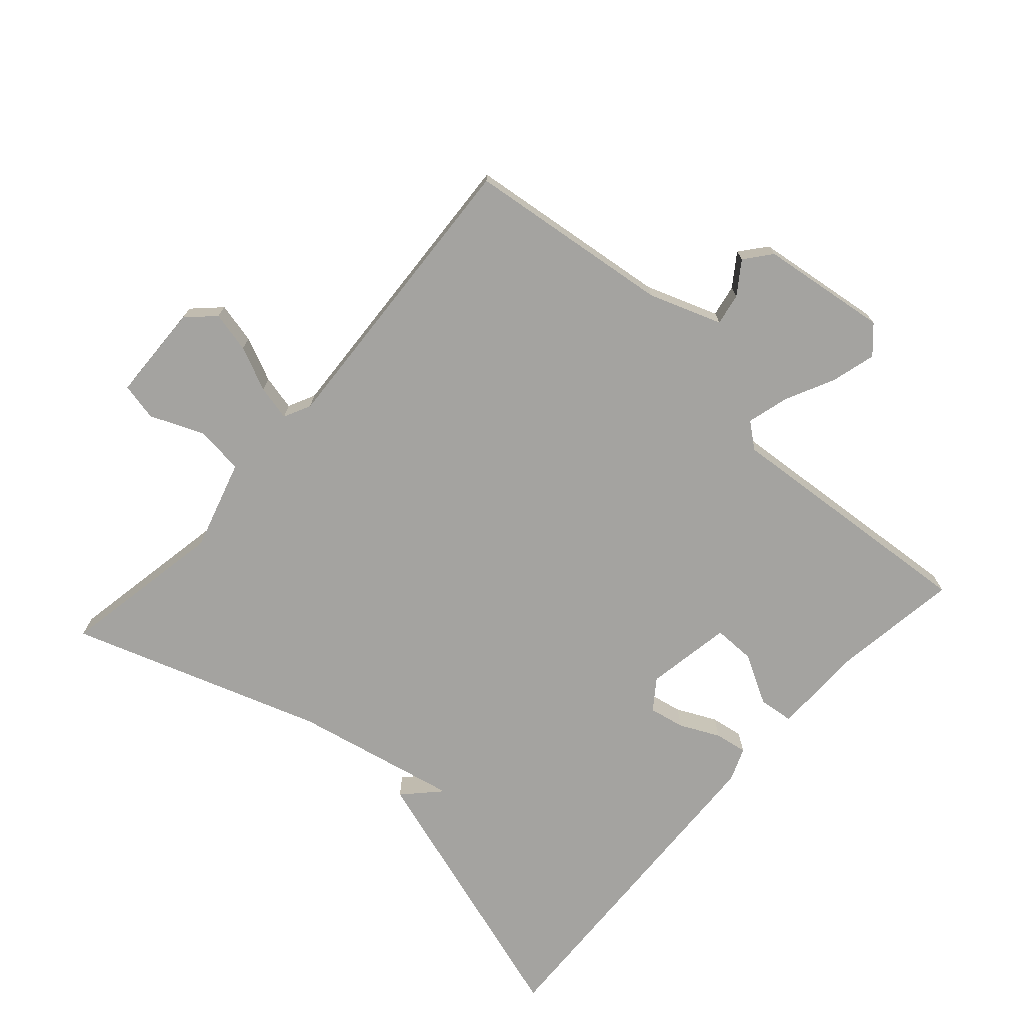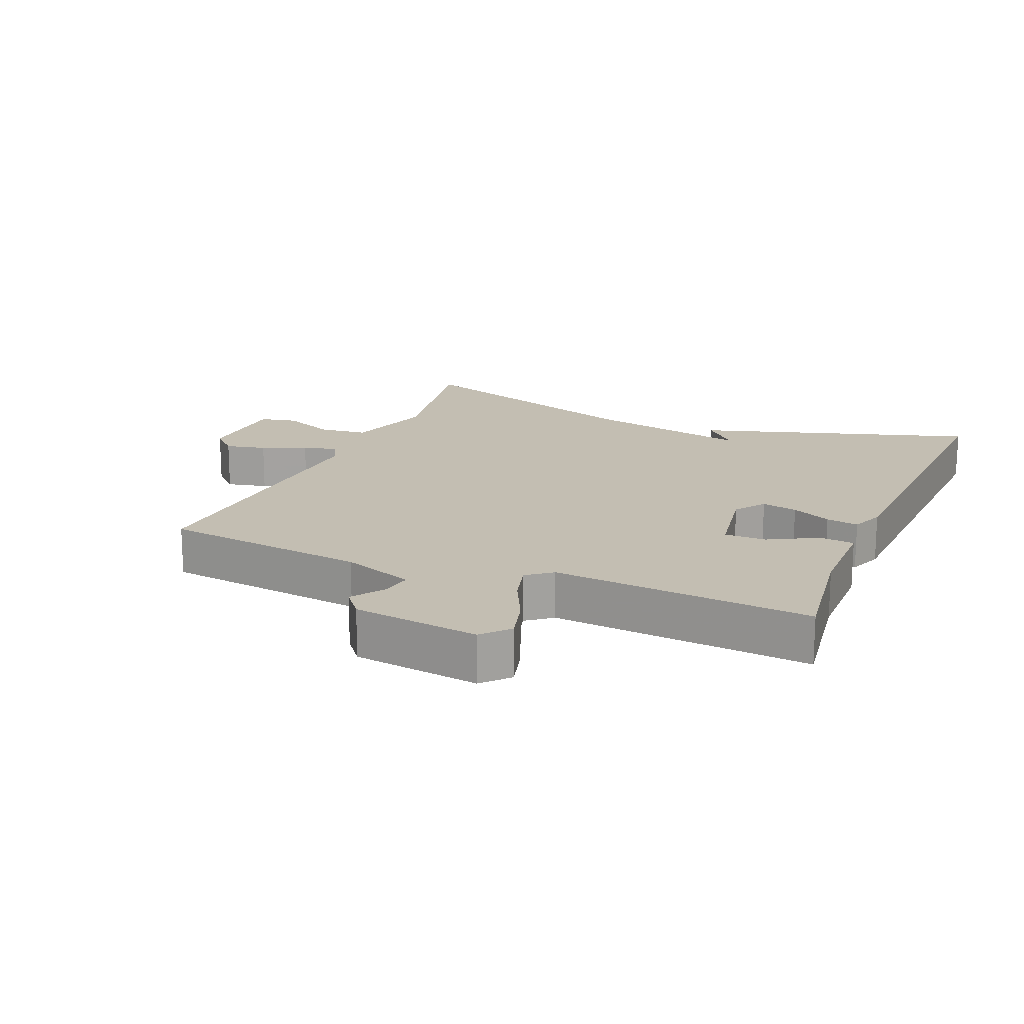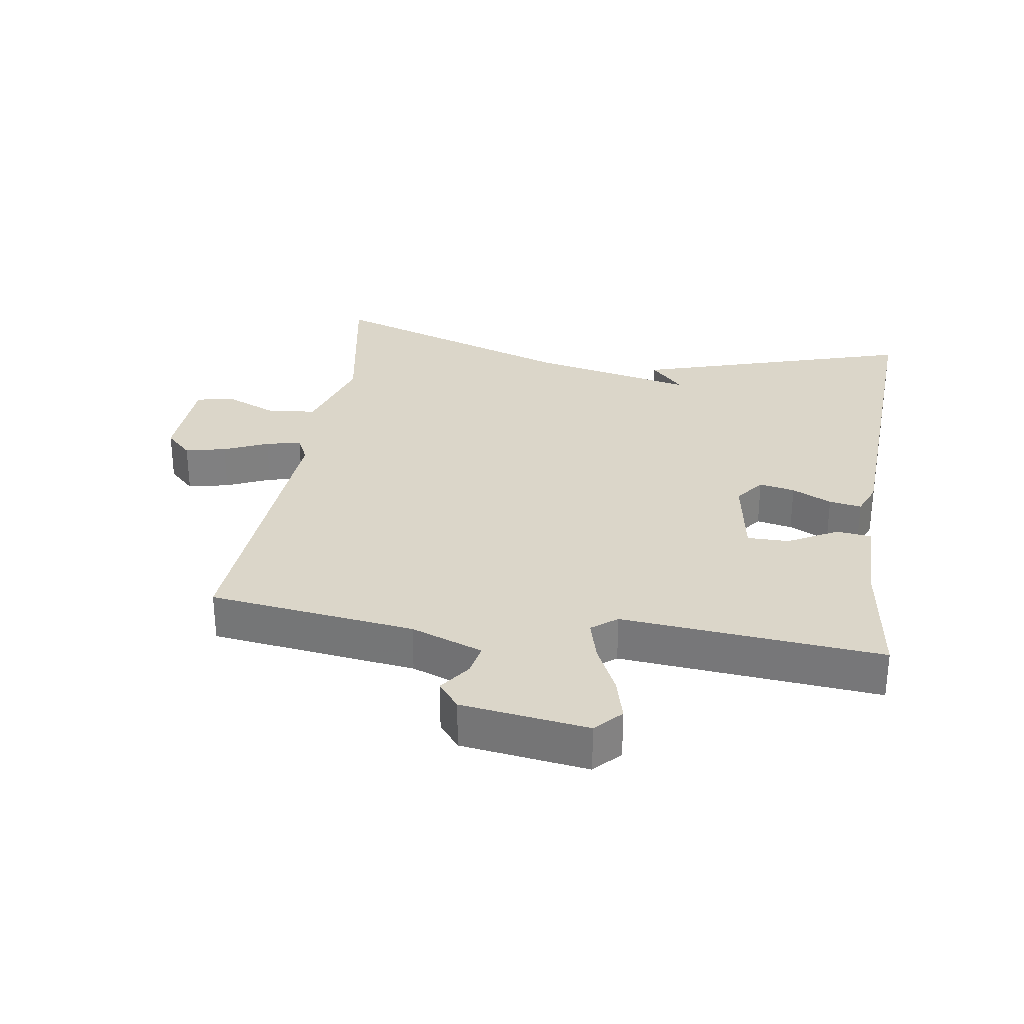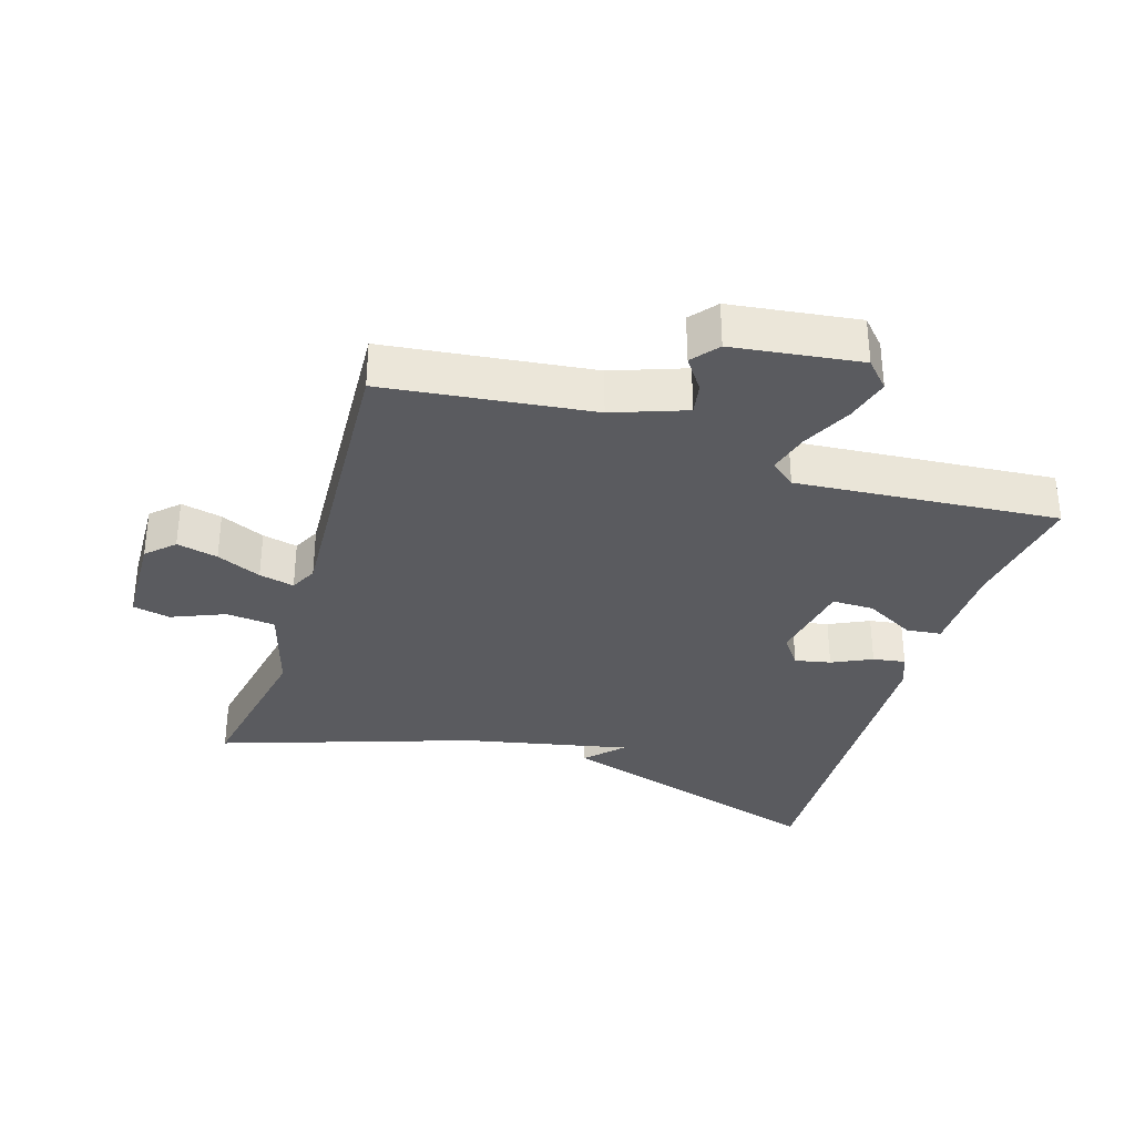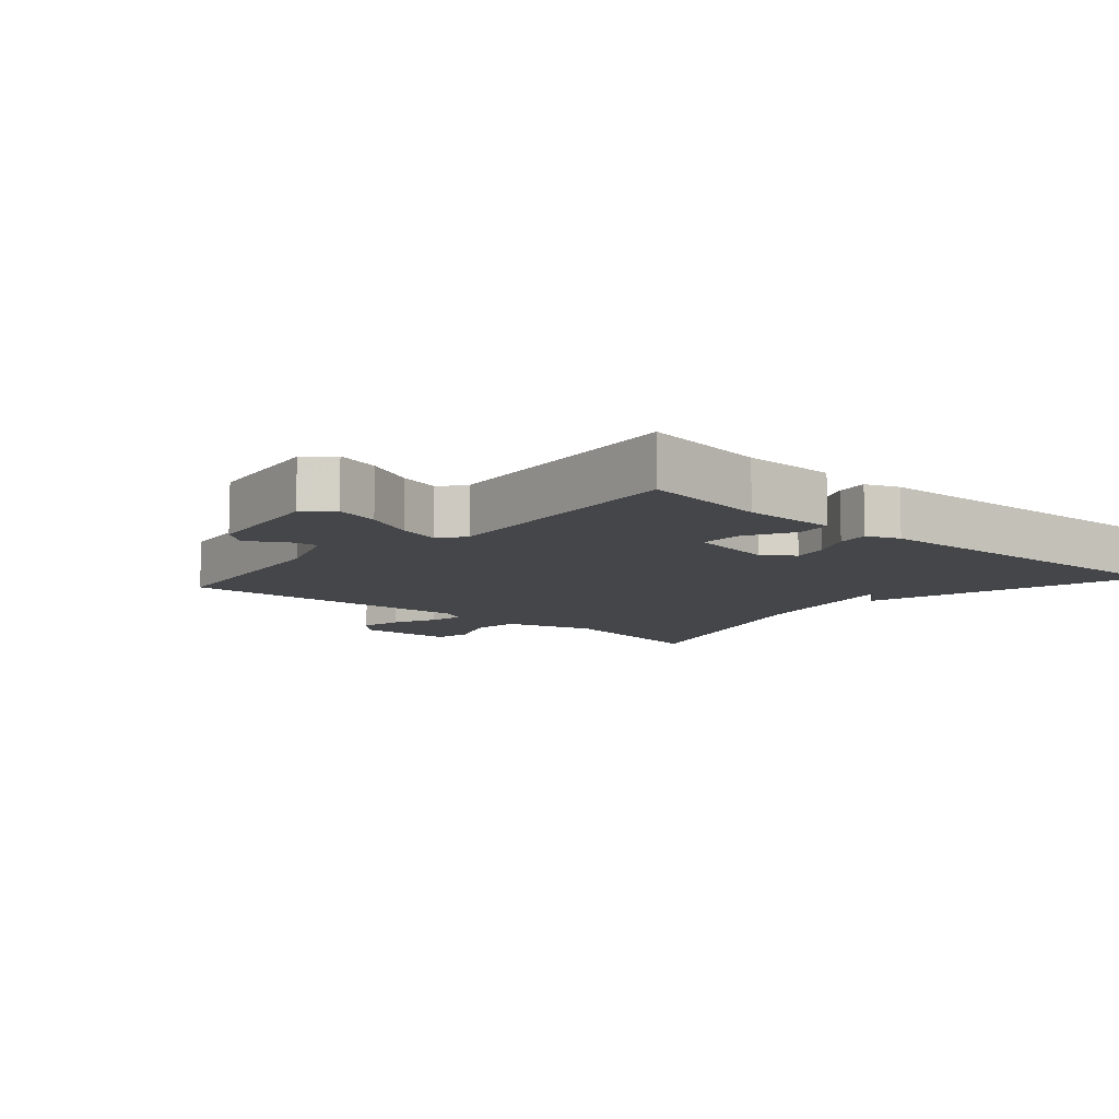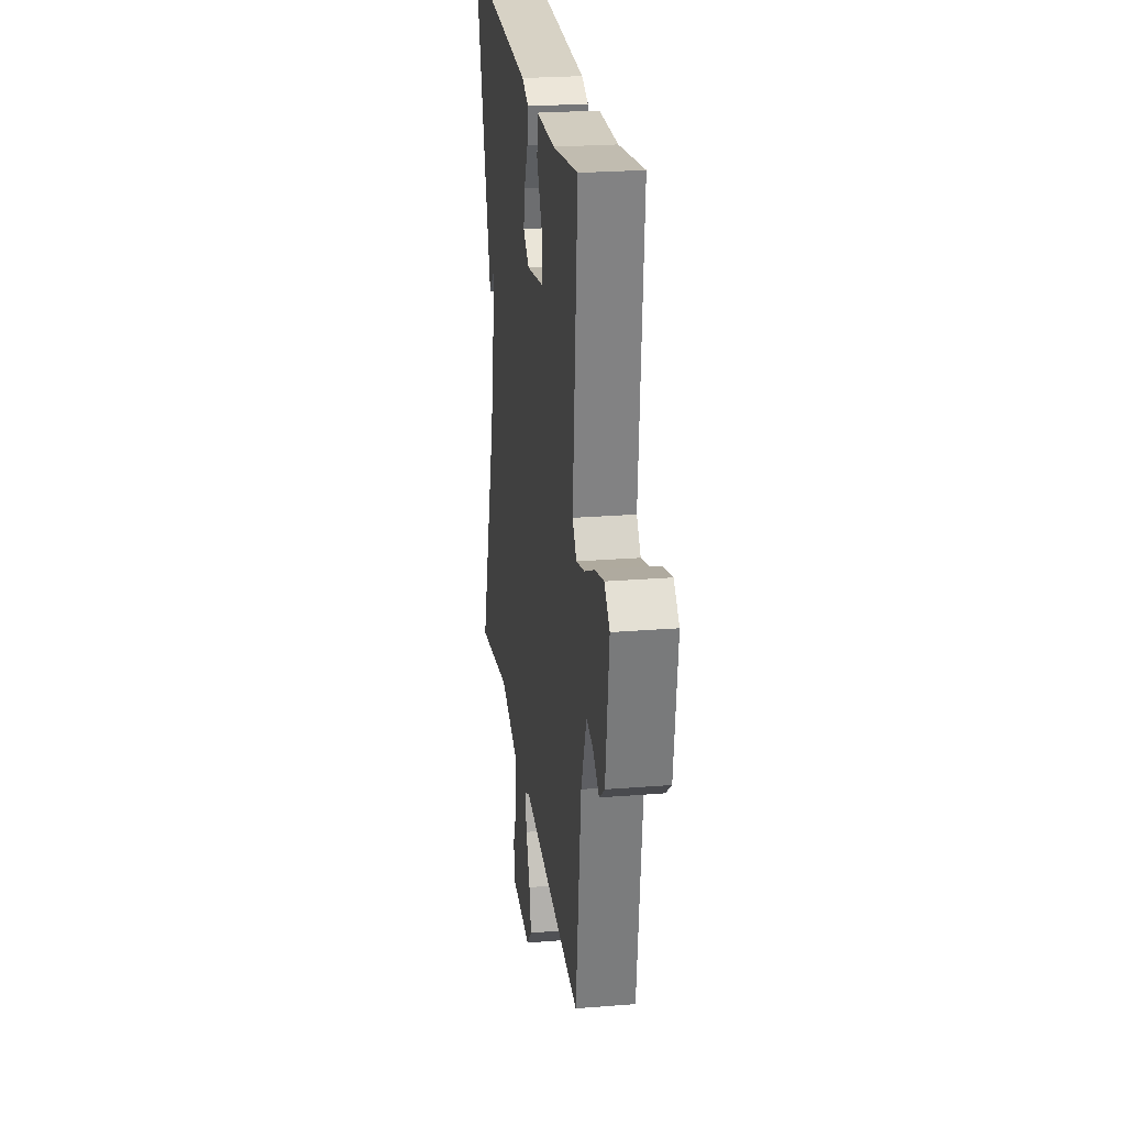
<metadata>
{"format":"obj","ext":"obj","renderer":"f3d","projection":"perspective","resolution":1024,"background":"white","views":[{"elev":-73.0,"azim":-131.9,"up":"+Y"},{"elev":17.5,"azim":-67.3,"up":"+Y"},{"elev":30.1,"azim":-81.1,"up":"+Y"},{"elev":-33.3,"azim":-107.6,"up":"+Y"},{"elev":-9.6,"azim":-41.3,"up":"+Y"},{"elev":24.6,"azim":-97.5,"up":"+Z"}]}
</metadata>
<code>
v -0.5 0.07 -0.5
v -0.539 0.07 -0.188
v -0.579 0.07 -0.079
v -0.627 0.07 -0.088
v -0.675 0.07 -0.122
v -0.715 0.07 -0.09
v -0.741 0.07 0.102
v -0.701 0.07 0.139
v -0.634 0.07 0.121
v -0.559 0.07 0.085
v -0.496 0.07 0.068
v -0.466 0.07 0.106
v -0.5 0.07 0.5
v -0.31 0.07 0.473
v -0.168 0.07 0.472
v -0.162 0.07 0.419
v -0.203 0.07 0.344
v -0.203 0.07 0.281
v -0.073 0.07 0.259
v -0.028 0.07 0.292
v -0.039 0.07 0.346
v -0.068 0.07 0.406
v -0.076 0.07 0.455
v -0.026 0.07 0.475
v 0.5 0.07 0.5
v 0.37 0.07 0.079
v 0.316 0.07 0.13
v 0.37 0.07 -0.121
v 0.5 0.07 -0.5
v 0.249 0.07 -0.455
v 0.112 0.07 -0.496
v 0.104 0.07 -0.57
v 0.138 0.07 -0.65
v 0.126 0.07 -0.707
v -0.021 0.07 -0.713
v -0.06 0.07 -0.673
v -0.046 0.07 -0.611
v -0.016 0.07 -0.544
v -0.004 0.07 -0.491
v -0.045 0.07 -0.471
v -0.5 0 -0.5
v -0.539 0 -0.188
v -0.579 0 -0.079
v -0.627 0 -0.088
v -0.675 0 -0.122
v -0.715 0 -0.09
v -0.741 0 0.102
v -0.701 0 0.139
v -0.634 0 0.121
v -0.559 0 0.085
v -0.496 0 0.068
v -0.466 0 0.106
v -0.5 0 0.5
v -0.31 0 0.473
v -0.168 0 0.472
v -0.162 0 0.419
v -0.203 0 0.344
v -0.203 0 0.281
v -0.073 0 0.259
v -0.028 0 0.292
v -0.039 0 0.346
v -0.068 0 0.406
v -0.076 0 0.455
v -0.026 0 0.475
v 0.5 0 0.5
v 0.37 0 0.079
v 0.316 0 0.13
v 0.37 0 -0.121
v 0.5 0 -0.5
v 0.249 0 -0.455
v 0.112 0 -0.496
v 0.104 0 -0.57
v 0.138 0 -0.65
v 0.126 0 -0.707
v -0.021 0 -0.713
v -0.06 0 -0.673
v -0.046 0 -0.611
v -0.016 0 -0.544
v -0.004 0 -0.491
v -0.045 0 -0.471
f 36 37 38
f 35 36 38
f 34 35 38
f 33 34 38
f 32 33 38
f 31 32 38 39
f 30 31 39 40
f 28 29 30
f 27 28 30 40
f 25 26 27
f 24 25 27
f 23 24 27
f 22 23 27
f 21 22 27
f 20 21 27
f 40 1 2
f 27 40 2
f 20 27 2
f 19 20 2
f 14 15 16 17
f 14 17 18
f 13 14 18
f 12 13 18
f 19 2 3
f 18 19 3
f 12 18 3
f 11 12 3
f 8 9 10
f 7 8 10
f 6 7 10
f 5 6 10
f 4 5 10
f 3 4 10 11
f 78 77 76
f 78 76 75
f 78 75 74
f 78 74 73
f 78 73 72
f 79 78 72 71
f 80 79 71 70
f 70 69 68
f 80 70 68 67
f 67 66 65
f 67 65 64
f 67 64 63
f 67 63 62
f 67 62 61
f 67 61 60
f 42 41 80
f 42 80 67
f 42 67 60
f 42 60 59
f 57 56 55 54
f 58 57 54
f 58 54 53
f 58 53 52
f 43 42 59
f 43 59 58
f 43 58 52
f 43 52 51
f 50 49 48
f 50 48 47
f 50 47 46
f 50 46 45
f 50 45 44
f 51 50 44 43
f 1 41 42 2
f 2 42 43 3
f 3 43 44 4
f 4 44 45 5
f 5 45 46 6
f 6 46 47 7
f 7 47 48 8
f 8 48 49 9
f 9 49 50 10
f 10 50 51 11
f 11 51 52 12
f 12 52 53 13
f 13 53 54 14
f 14 54 55 15
f 15 55 56 16
f 16 56 57 17
f 17 57 58 18
f 18 58 59 19
f 19 59 60 20
f 20 60 61 21
f 21 61 62 22
f 22 62 63 23
f 23 63 64 24
f 24 64 65 25
f 25 65 66 26
f 26 66 67 27
f 27 67 68 28
f 28 68 69 29
f 29 69 70 30
f 30 70 71 31
f 31 71 72 32
f 32 72 73 33
f 33 73 74 34
f 34 74 75 35
f 35 75 76 36
f 36 76 77 37
f 37 77 78 38
f 38 78 79 39
f 39 79 80 40
f 40 80 41 1

</code>
